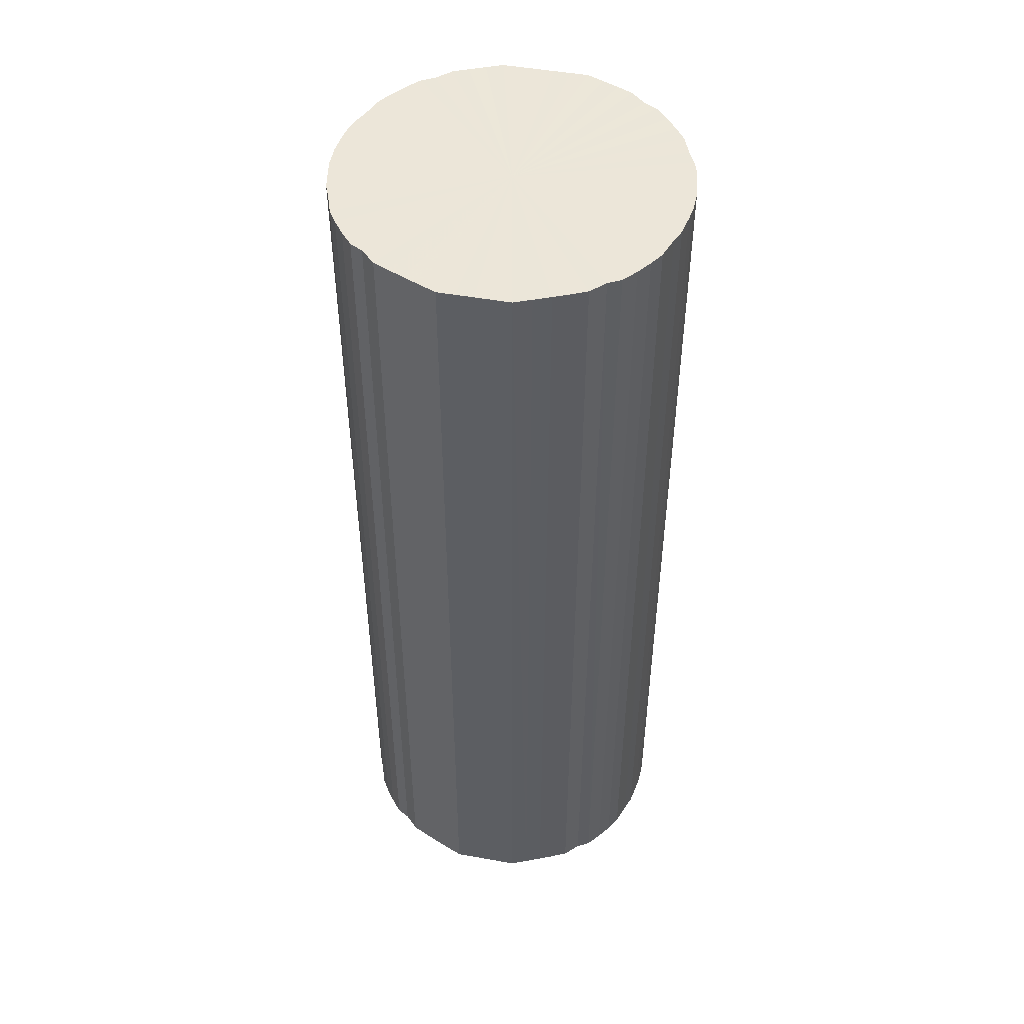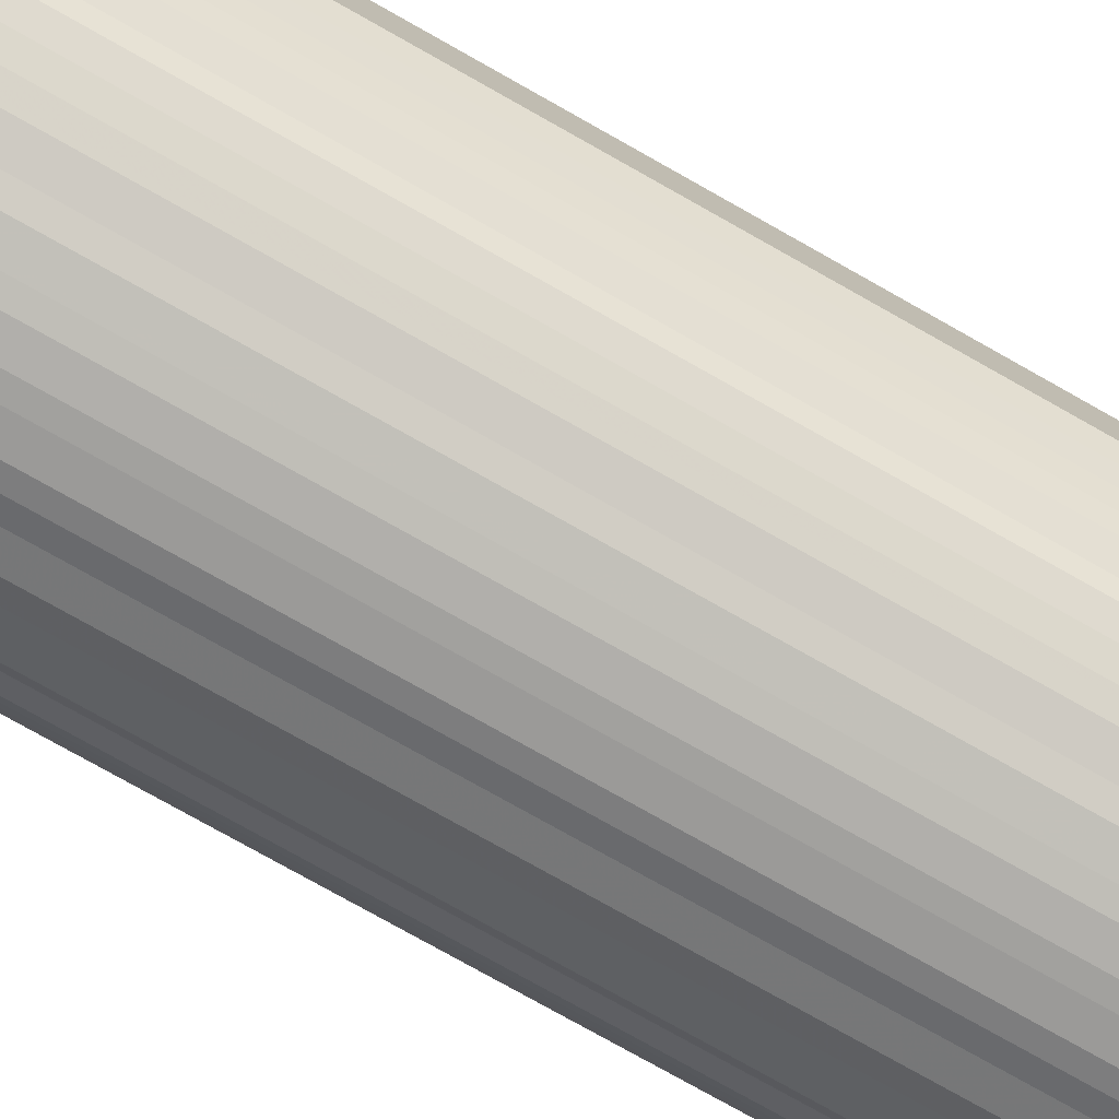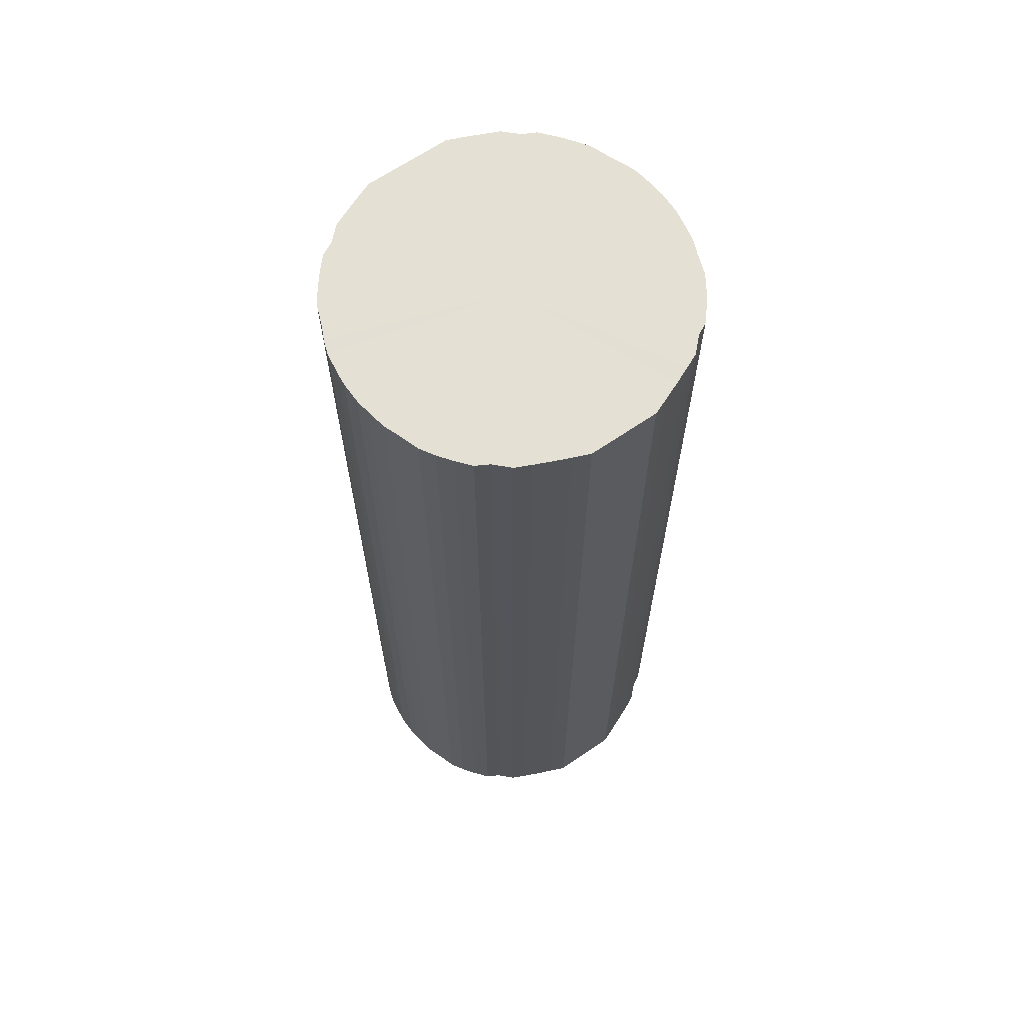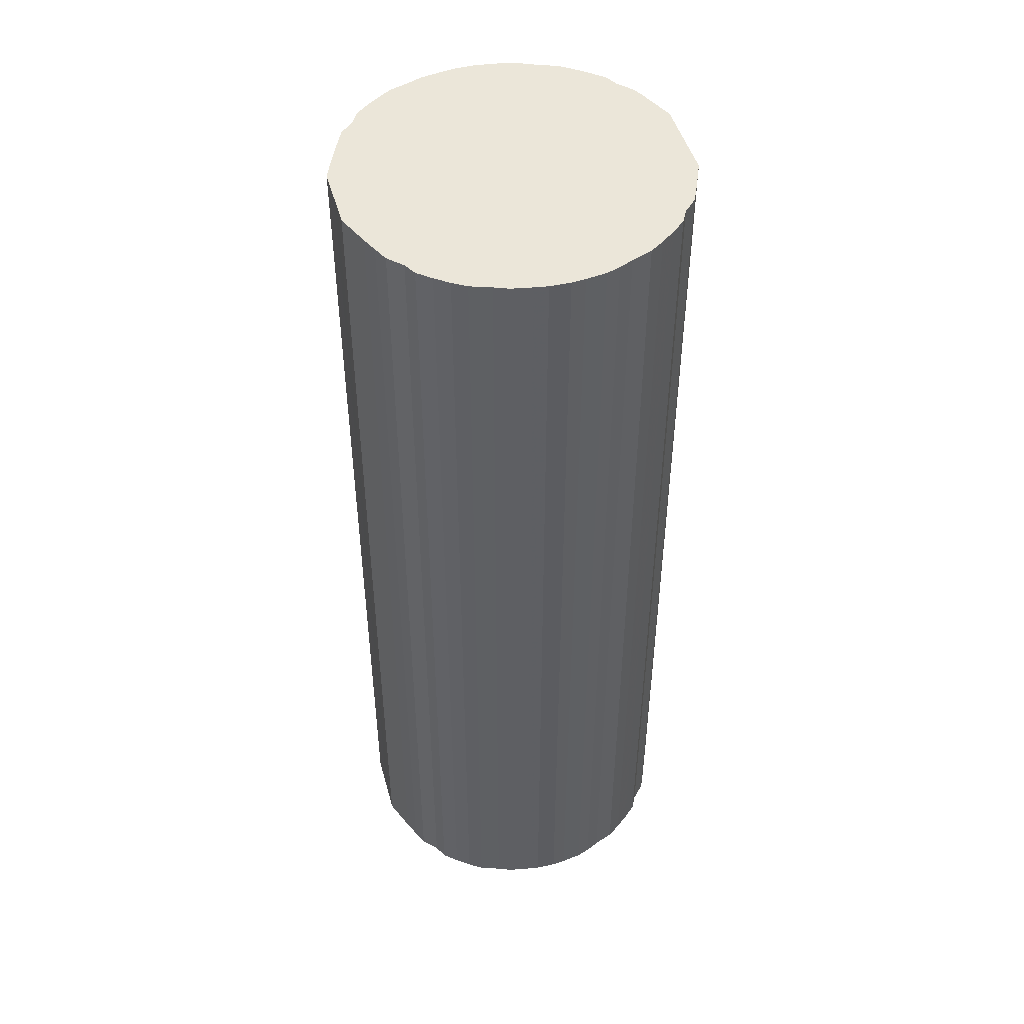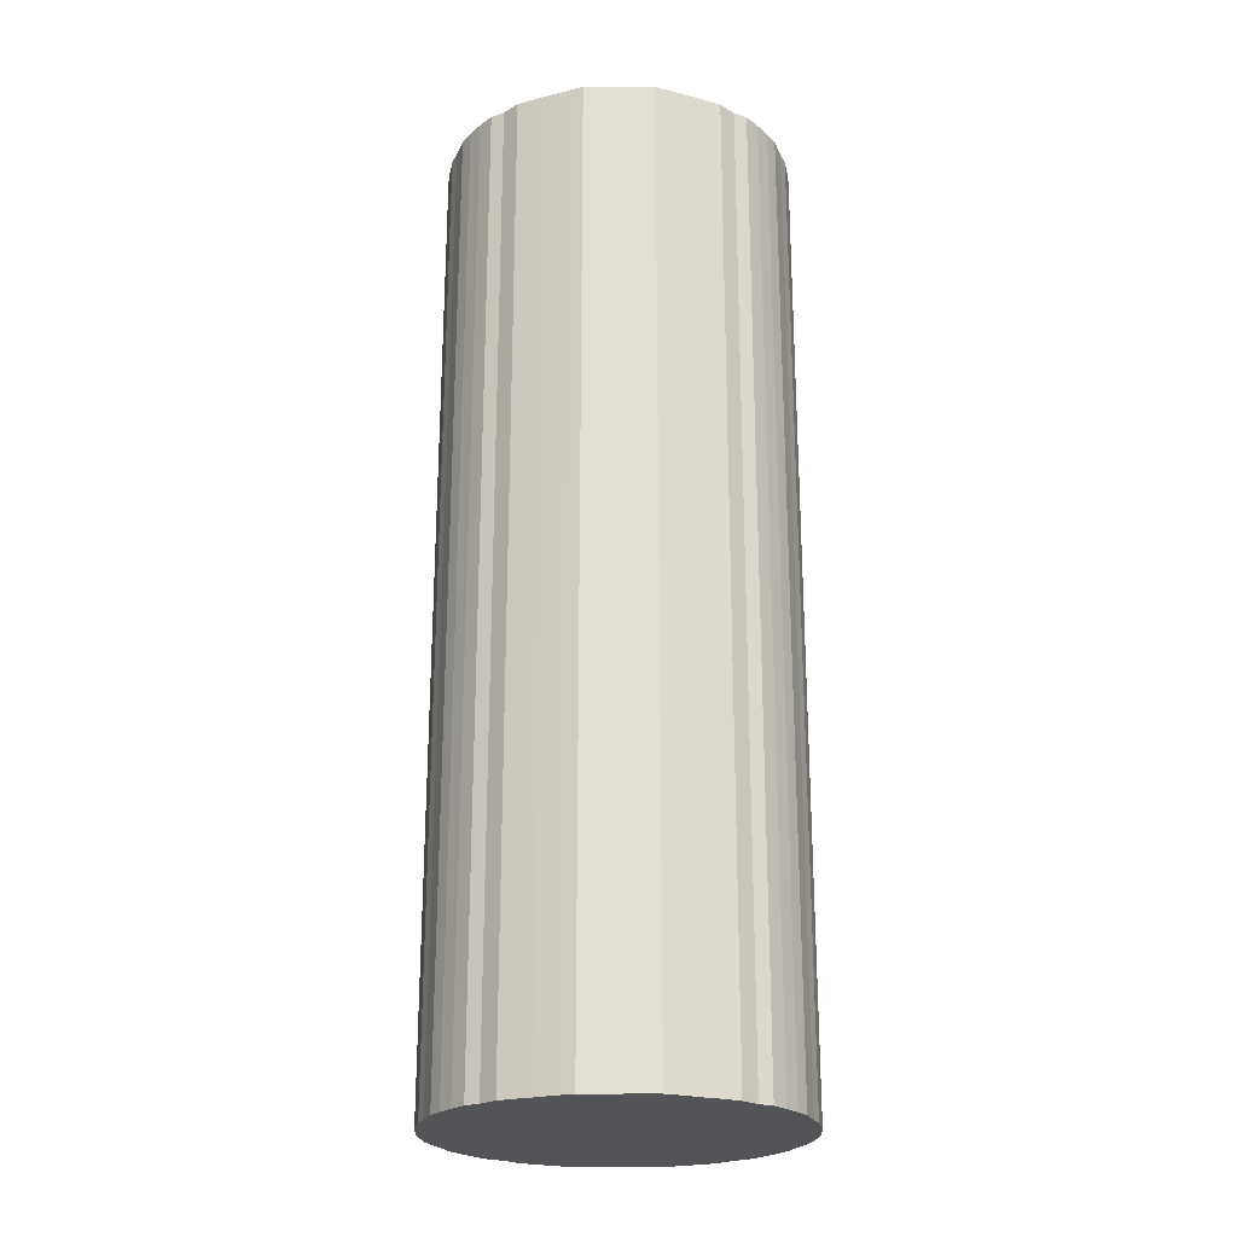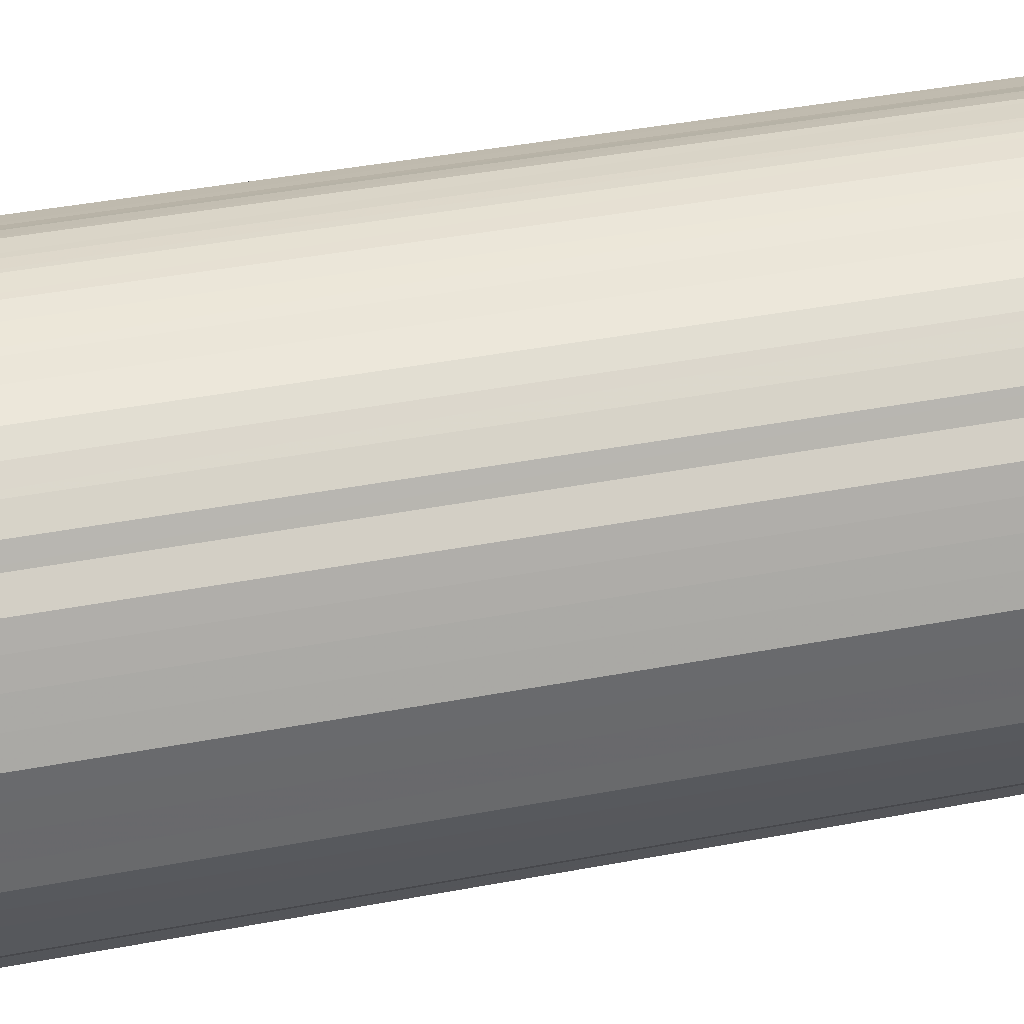
<metadata>
{"format":"obj","ext":"obj","renderer":"f3d","projection":"perspective","resolution":1024,"background":"white","views":[{"elev":48.9,"azim":101.3,"up":"+Y"},{"elev":-77.2,"azim":60.6,"up":"+Z"},{"elev":65.8,"azim":55.4,"up":"+Y"},{"elev":47.4,"azim":164.7,"up":"+Y"},{"elev":-23.3,"azim":89.8,"up":"+Y"},{"elev":37.4,"azim":75.9,"up":"+Z"}]}
</metadata>
<code>
o 23740
v 2243 1878 17.4
v 2243 1878 17.38
v 2243 1879 17.4
v 2243 1878 17.35
v 2243 1879 17.38
v 2243 1878 17.43
v 2243 1879 17.43
v 2243 1878 17.33
v 2243 1879 17.35
v 2243 1878 17.45
v 2243 1879 17.45
v 2243 1878 17.31
v 2243 1879 17.33
v 2243 1878 17.48
v 2243 1879 17.48
v 2243 1878 17.28
v 2243 1879 17.31
v 2243 1878 17.5
v 2243 1879 17.5
v 2243 1878 17.26
v 2243 1879 17.28
v 2243 1878 17.53
v 2243 1879 17.53
v 2243 1878 17.24
v 2243 1879 17.26
v 2243 1878 17.55
v 2243 1879 17.55
v 2243 1878 17.22
v 2243 1879 17.24
v 2243 1878 17.57
v 2243 1879 17.57
v 2243 1878 17.21
v 2243 1879 17.22
v 2243 1878 17.59
v 2243 1879 17.59
v 2243 1878 17.19
v 2243 1879 17.21
v 2243 1878 17.6
v 2243 1879 17.6
v 2243 1878 17.18
v 2243 1879 17.19
v 2243 1878 17.62
v 2243 1879 17.62
v 2243 1878 17.17
v 2243 1879 17.18
v 2243 1878 17.63
v 2243 1879 17.63
v 2243 1878 17.16
v 2243 1879 17.17
v 2243 1878 17.64
v 2243 1879 17.64
v 2243 1878 17.15
v 2243 1879 17.16
v 2243 1878 17.65
v 2243 1879 17.65
v 2243 1878 17.15
v 2243 1879 17.15
v 2243 1878 17.65
v 2243 1879 17.65
v 2243 1878 17.15
v 2243 1879 17.15
v 2243 1878 17.66
v 2243 1879 17.66
v 2243 1878 17.15
v 2243 1879 17.15
v 2243 1878 17.66
v 2243 1879 17.66
v 2243 1878 17.16
v 2243 1879 17.15
v 2243 1878 17.66
v 2243 1879 17.66
v 2243 1878 17.16
v 2243 1879 17.16
v 2243 1878 17.65
v 2243 1879 17.65
v 2243 1878 17.17
v 2243 1879 17.16
v 2243 1878 17.64
v 2243 1879 17.64
v 2243 1878 17.18
v 2243 1879 17.17
v 2243 1878 17.64
v 2243 1879 17.64
v 2243 1878 17.2
v 2243 1879 17.18
v 2243 1878 17.62
v 2243 1879 17.62
v 2243 1878 17.21
v 2243 1879 17.2
v 2243 1878 17.61
v 2243 1879 17.61
v 2243 1878 17.23
v 2243 1879 17.21
v 2243 1878 17.59
v 2243 1879 17.59
v 2242 1878 17.25
v 2243 1879 17.23
v 2243 1878 17.58
v 2243 1879 17.58
v 2242 1878 17.27
v 2242 1879 17.25
v 2242 1878 17.56
v 2242 1879 17.56
v 2242 1878 17.29
v 2242 1879 17.27
v 2242 1878 17.54
v 2242 1879 17.54
v 2242 1878 17.32
v 2242 1879 17.29
v 2242 1878 17.51
v 2242 1879 17.51
v 2242 1878 17.34
v 2242 1879 17.32
v 2242 1878 17.49
v 2242 1879 17.49
v 2242 1878 17.37
v 2242 1879 17.34
v 2242 1878 17.47
v 2242 1879 17.47
v 2242 1878 17.39
v 2242 1879 17.37
v 2242 1878 17.44
v 2242 1879 17.44
v 2242 1878 17.42
v 2242 1879 17.39
v 2242 1879 17.42
v 2243 1879 17.4
v 2243 1878 17.38
v 2243 1879 17.38
v 2243 1878 17.35
v 2243 1879 17.35
v 2243 1879 17.43
v 2243 1878 17.4
v 2243 1879 17.45
v 2243 1878 17.43
v 2243 1878 17.33
v 2243 1879 17.33
v 2243 1879 17.48
v 2243 1878 17.45
v 2243 1879 17.5
v 2243 1878 17.48
v 2243 1878 17.31
v 2243 1879 17.31
v 2243 1879 17.53
v 2243 1878 17.5
v 2243 1879 17.55
v 2243 1878 17.53
v 2243 1878 17.28
v 2243 1879 17.28
v 2243 1879 17.57
v 2243 1878 17.55
v 2243 1879 17.59
v 2243 1878 17.57
v 2243 1878 17.26
v 2243 1879 17.26
v 2243 1879 17.6
v 2243 1878 17.59
v 2243 1879 17.62
v 2243 1878 17.6
v 2243 1878 17.24
v 2243 1879 17.24
v 2243 1879 17.63
v 2243 1878 17.62
v 2243 1879 17.64
v 2243 1878 17.63
v 2243 1878 17.22
v 2243 1879 17.22
v 2243 1879 17.65
v 2243 1878 17.64
v 2243 1879 17.65
v 2243 1878 17.65
v 2243 1878 17.21
v 2243 1879 17.21
v 2243 1879 17.66
v 2243 1878 17.65
v 2243 1879 17.66
v 2243 1878 17.66
v 2243 1878 17.19
v 2243 1879 17.19
v 2243 1879 17.66
v 2243 1878 17.66
v 2243 1879 17.65
v 2243 1878 17.66
v 2243 1878 17.18
v 2243 1879 17.18
v 2243 1879 17.64
v 2243 1878 17.65
v 2243 1879 17.64
v 2243 1878 17.64
v 2243 1878 17.17
v 2243 1879 17.17
v 2243 1879 17.62
v 2243 1878 17.64
v 2243 1879 17.61
v 2243 1878 17.62
v 2243 1878 17.16
v 2243 1879 17.16
v 2243 1879 17.59
v 2243 1878 17.61
v 2243 1879 17.58
v 2243 1878 17.59
v 2243 1878 17.15
v 2243 1879 17.15
v 2242 1879 17.56
v 2243 1878 17.58
v 2242 1879 17.54
v 2242 1878 17.56
v 2243 1878 17.15
v 2243 1879 17.15
v 2242 1879 17.51
v 2242 1878 17.54
v 2242 1879 17.49
v 2242 1878 17.51
v 2243 1878 17.15
v 2243 1879 17.15
v 2242 1879 17.47
v 2242 1878 17.49
v 2242 1879 17.44
v 2242 1878 17.47
v 2243 1878 17.15
v 2243 1879 17.15
v 2242 1879 17.42
v 2242 1878 17.44
v 2242 1879 17.39
v 2242 1878 17.42
v 2243 1878 17.16
v 2243 1879 17.16
v 2242 1879 17.37
v 2242 1878 17.39
v 2242 1879 17.34
v 2242 1878 17.37
v 2243 1878 17.16
v 2243 1879 17.16
v 2242 1879 17.32
v 2242 1878 17.34
v 2242 1879 17.29
v 2242 1878 17.32
v 2243 1878 17.17
v 2243 1879 17.17
v 2242 1879 17.27
v 2242 1878 17.29
v 2242 1879 17.25
v 2242 1878 17.27
v 2243 1878 17.18
v 2243 1879 17.18
v 2243 1879 17.23
v 2242 1878 17.25
v 2243 1879 17.21
v 2243 1878 17.23
v 2243 1878 17.2
v 2243 1879 17.2
v 2243 1878 17.21
v 2243 1878 17.4
v 2243 1878 17.38
v 2243 1878 17.4
v 2243 1878 17.35
v 2243 1878 17.43
v 2243 1878 17.33
v 2243 1878 17.45
v 2243 1878 17.31
v 2243 1878 17.48
v 2243 1878 17.28
v 2243 1878 17.5
v 2243 1878 17.26
v 2243 1878 17.53
v 2243 1878 17.24
v 2243 1878 17.55
v 2243 1878 17.22
v 2243 1878 17.57
v 2243 1878 17.21
v 2243 1878 17.59
v 2243 1878 17.19
v 2243 1878 17.6
v 2243 1878 17.18
v 2243 1878 17.62
v 2243 1878 17.17
v 2243 1878 17.63
v 2243 1878 17.16
v 2243 1878 17.64
v 2243 1878 17.15
v 2243 1878 17.65
v 2243 1878 17.15
v 2243 1878 17.65
v 2243 1878 17.15
v 2243 1878 17.66
v 2243 1878 17.15
v 2243 1878 17.66
v 2243 1878 17.16
v 2243 1878 17.66
v 2243 1878 17.16
v 2243 1878 17.65
v 2243 1878 17.17
v 2243 1878 17.64
v 2243 1878 17.18
v 2243 1878 17.64
v 2243 1878 17.2
v 2243 1878 17.62
v 2243 1878 17.21
v 2243 1878 17.61
v 2243 1878 17.23
v 2243 1878 17.59
v 2242 1878 17.25
v 2243 1878 17.58
v 2242 1878 17.27
v 2242 1878 17.56
v 2242 1878 17.29
v 2242 1878 17.54
v 2242 1878 17.32
v 2242 1878 17.51
v 2242 1878 17.34
v 2242 1878 17.49
v 2242 1878 17.37
v 2242 1878 17.47
v 2242 1878 17.39
v 2242 1878 17.44
v 2242 1878 17.42
v 2243 1879 17.4
v 2243 1879 17.4
v 2243 1879 17.38
v 2243 1879 17.43
v 2243 1879 17.35
v 2243 1879 17.45
v 2243 1879 17.33
v 2243 1879 17.48
v 2243 1879 17.31
v 2243 1879 17.5
v 2243 1879 17.28
v 2243 1879 17.53
v 2243 1879 17.26
v 2243 1879 17.55
v 2243 1879 17.24
v 2243 1879 17.57
v 2243 1879 17.22
v 2243 1879 17.59
v 2243 1879 17.21
v 2243 1879 17.6
v 2243 1879 17.19
v 2243 1879 17.62
v 2243 1879 17.18
v 2243 1879 17.63
v 2243 1879 17.17
v 2243 1879 17.64
v 2243 1879 17.16
v 2243 1879 17.65
v 2243 1879 17.15
v 2243 1879 17.65
v 2243 1879 17.15
v 2243 1879 17.66
v 2243 1879 17.15
v 2243 1879 17.66
v 2243 1879 17.15
v 2243 1879 17.66
v 2243 1879 17.16
v 2243 1879 17.65
v 2243 1879 17.16
v 2243 1879 17.64
v 2243 1879 17.17
v 2243 1879 17.64
v 2243 1879 17.18
v 2243 1879 17.62
v 2243 1879 17.2
v 2243 1879 17.61
v 2243 1879 17.21
v 2243 1879 17.59
v 2243 1879 17.23
v 2243 1879 17.58
v 2242 1879 17.25
v 2242 1879 17.56
v 2242 1879 17.27
v 2242 1879 17.54
v 2242 1879 17.29
v 2242 1879 17.51
v 2242 1879 17.32
v 2242 1879 17.49
v 2242 1879 17.34
v 2242 1879 17.47
v 2242 1879 17.37
v 2242 1879 17.44
v 2242 1879 17.39
v 2242 1879 17.42
f 1 2 3
f 2 4 5
f 6 1 7
f 4 8 9
f 10 6 11
f 8 12 13
f 14 10 15
f 12 16 17
f 18 14 19
f 16 20 21
f 22 18 23
f 20 24 25
f 26 22 27
f 24 28 29
f 30 26 31
f 28 32 33
f 34 30 35
f 32 36 37
f 38 34 39
f 36 40 41
f 42 38 43
f 40 44 45
f 46 42 47
f 44 48 49
f 50 46 51
f 48 52 53
f 54 50 55
f 52 56 57
f 58 54 59
f 56 60 61
f 62 58 63
f 60 64 65
f 66 62 67
f 64 68 69
f 70 66 71
f 68 72 73
f 74 70 75
f 72 76 77
f 78 74 79
f 76 80 81
f 82 78 83
f 80 84 85
f 86 82 87
f 84 88 89
f 90 86 91
f 88 92 93
f 94 90 95
f 92 96 97
f 98 94 99
f 96 100 101
f 102 98 103
f 100 104 105
f 106 102 107
f 104 108 109
f 110 106 111
f 108 112 113
f 114 110 115
f 112 116 117
f 118 114 119
f 116 120 121
f 122 118 123
f 120 124 125
f 124 122 126
f 127 128 129
f 129 130 131
f 132 133 127
f 134 135 132
f 131 136 137
f 138 139 134
f 140 141 138
f 137 142 143
f 144 145 140
f 146 147 144
f 143 148 149
f 150 151 146
f 152 153 150
f 149 154 155
f 156 157 152
f 158 159 156
f 155 160 161
f 162 163 158
f 164 165 162
f 161 166 167
f 168 169 164
f 170 171 168
f 167 172 173
f 174 175 170
f 176 177 174
f 173 178 179
f 180 181 176
f 182 183 180
f 179 184 185
f 186 187 182
f 188 189 186
f 185 190 191
f 192 193 188
f 194 195 192
f 191 196 197
f 198 199 194
f 200 201 198
f 197 202 203
f 204 205 200
f 206 207 204
f 203 208 209
f 210 211 206
f 212 213 210
f 209 214 215
f 216 217 212
f 218 219 216
f 215 220 221
f 222 223 218
f 224 225 222
f 221 226 227
f 228 229 224
f 230 231 228
f 227 232 233
f 234 235 230
f 236 237 234
f 233 238 239
f 240 241 236
f 242 243 240
f 239 244 245
f 246 247 242
f 248 249 246
f 245 250 251
f 251 252 248
f 253 254 255
f 253 256 254
f 253 255 257
f 253 258 256
f 253 257 259
f 253 260 258
f 253 259 261
f 253 262 260
f 253 261 263
f 253 264 262
f 253 263 265
f 253 266 264
f 253 265 267
f 253 268 266
f 253 267 269
f 253 270 268
f 253 269 271
f 253 272 270
f 253 271 273
f 253 274 272
f 253 273 275
f 253 276 274
f 253 275 277
f 253 278 276
f 253 277 279
f 253 280 278
f 253 279 281
f 253 282 280
f 253 281 283
f 253 284 282
f 253 283 285
f 253 286 284
f 253 285 287
f 253 288 286
f 253 287 289
f 253 290 288
f 253 289 291
f 253 292 290
f 253 291 293
f 253 294 292
f 253 293 295
f 253 296 294
f 253 295 297
f 253 298 296
f 253 297 299
f 253 300 298
f 253 299 301
f 253 302 300
f 253 301 303
f 253 304 302
f 253 303 305
f 253 306 304
f 253 305 307
f 253 308 306
f 253 307 309
f 253 310 308
f 253 309 311
f 253 312 310
f 253 311 313
f 253 314 312
f 253 313 315
f 253 316 314
f 253 315 316
f 317 318 319
f 317 320 318
f 317 319 321
f 317 322 320
f 317 321 323
f 317 324 322
f 317 323 325
f 317 326 324
f 317 325 327
f 317 328 326
f 317 327 329
f 317 330 328
f 317 329 331
f 317 332 330
f 317 331 333
f 317 334 332
f 317 333 335
f 317 336 334
f 317 335 337
f 317 338 336
f 317 337 339
f 317 340 338
f 317 339 341
f 317 342 340
f 317 341 343
f 317 344 342
f 317 343 345
f 317 346 344
f 317 345 347
f 317 348 346
f 317 347 349
f 317 350 348
f 317 349 351
f 317 352 350
f 317 351 353
f 317 354 352
f 317 353 355
f 317 356 354
f 317 355 357
f 317 358 356
f 317 357 359
f 317 360 358
f 317 359 361
f 317 362 360
f 317 361 363
f 317 364 362
f 317 363 365
f 317 366 364
f 317 365 367
f 317 368 366
f 317 367 369
f 317 370 368
f 317 369 371
f 317 372 370
f 317 371 373
f 317 374 372
f 317 373 375
f 317 376 374
f 317 375 377
f 317 378 376
f 317 377 379
f 317 380 378
f 317 379 380

</code>
